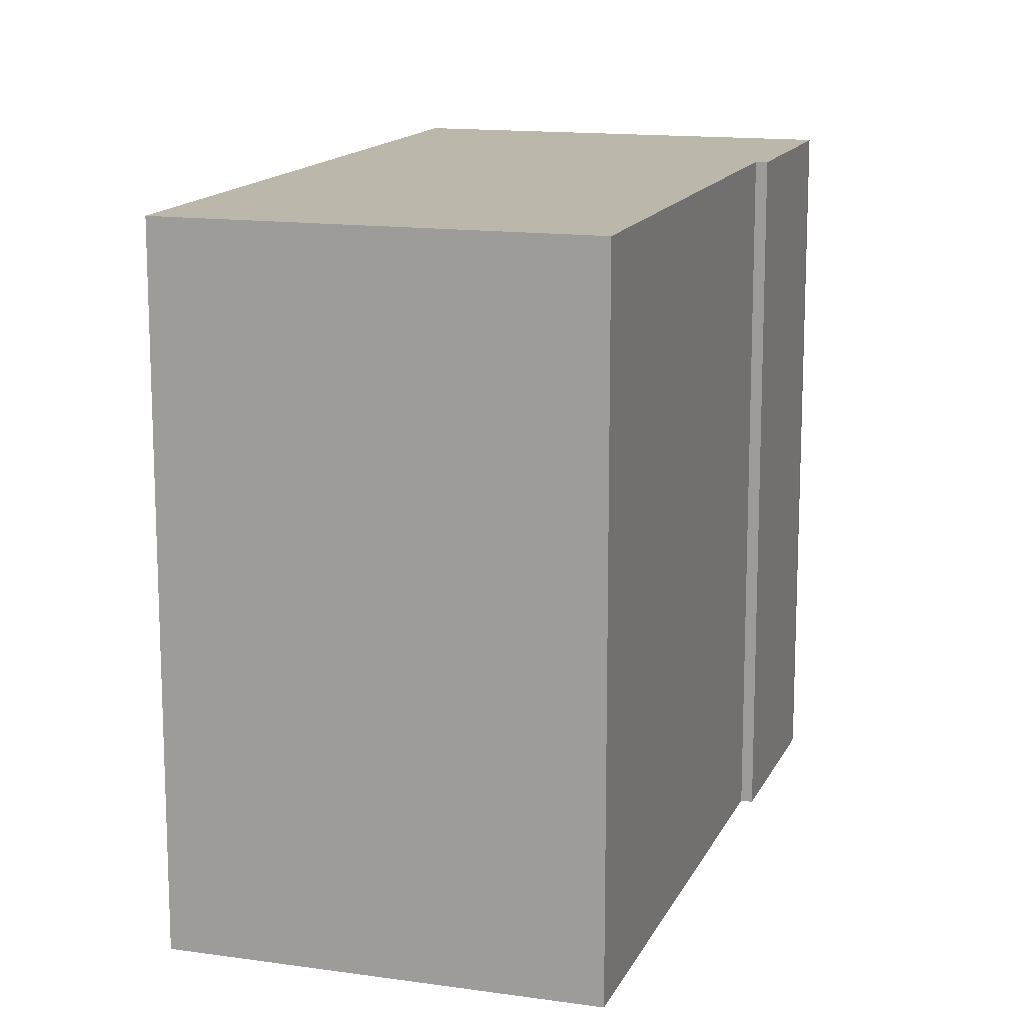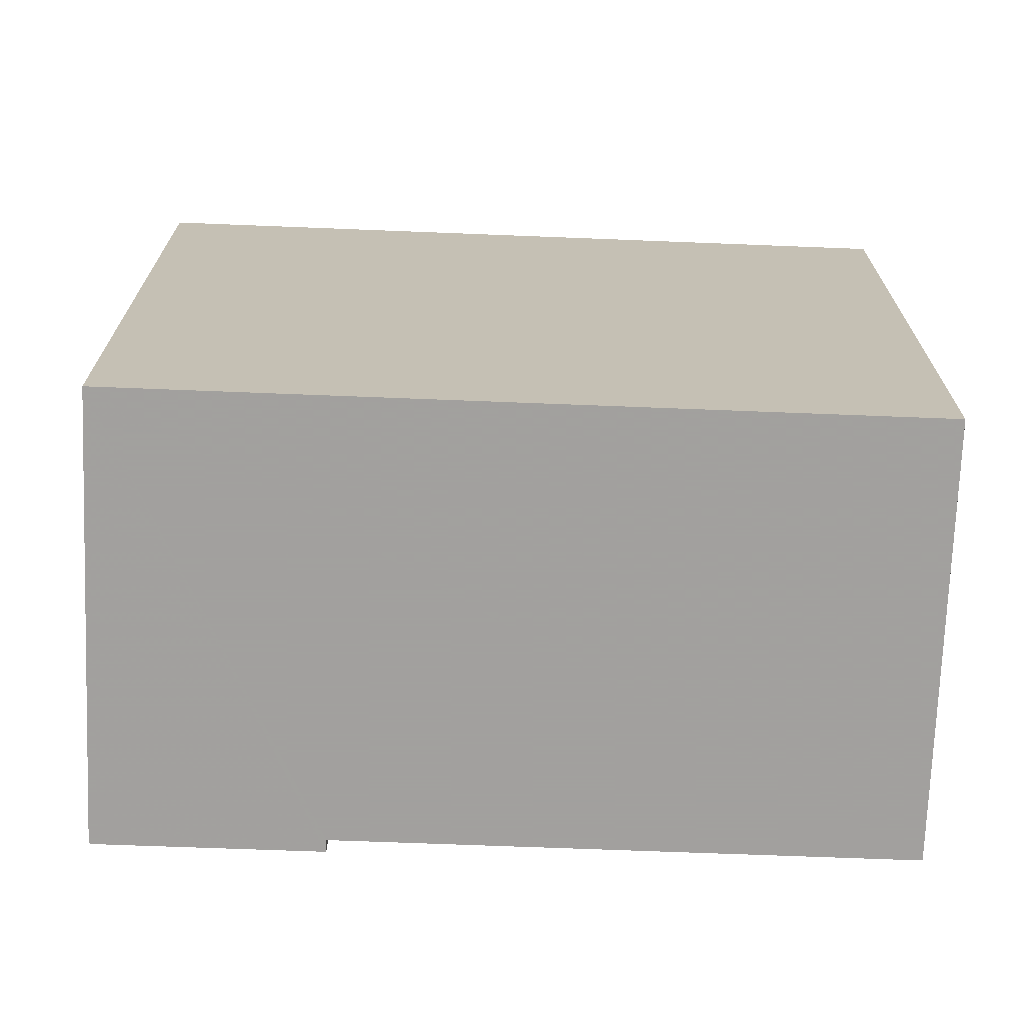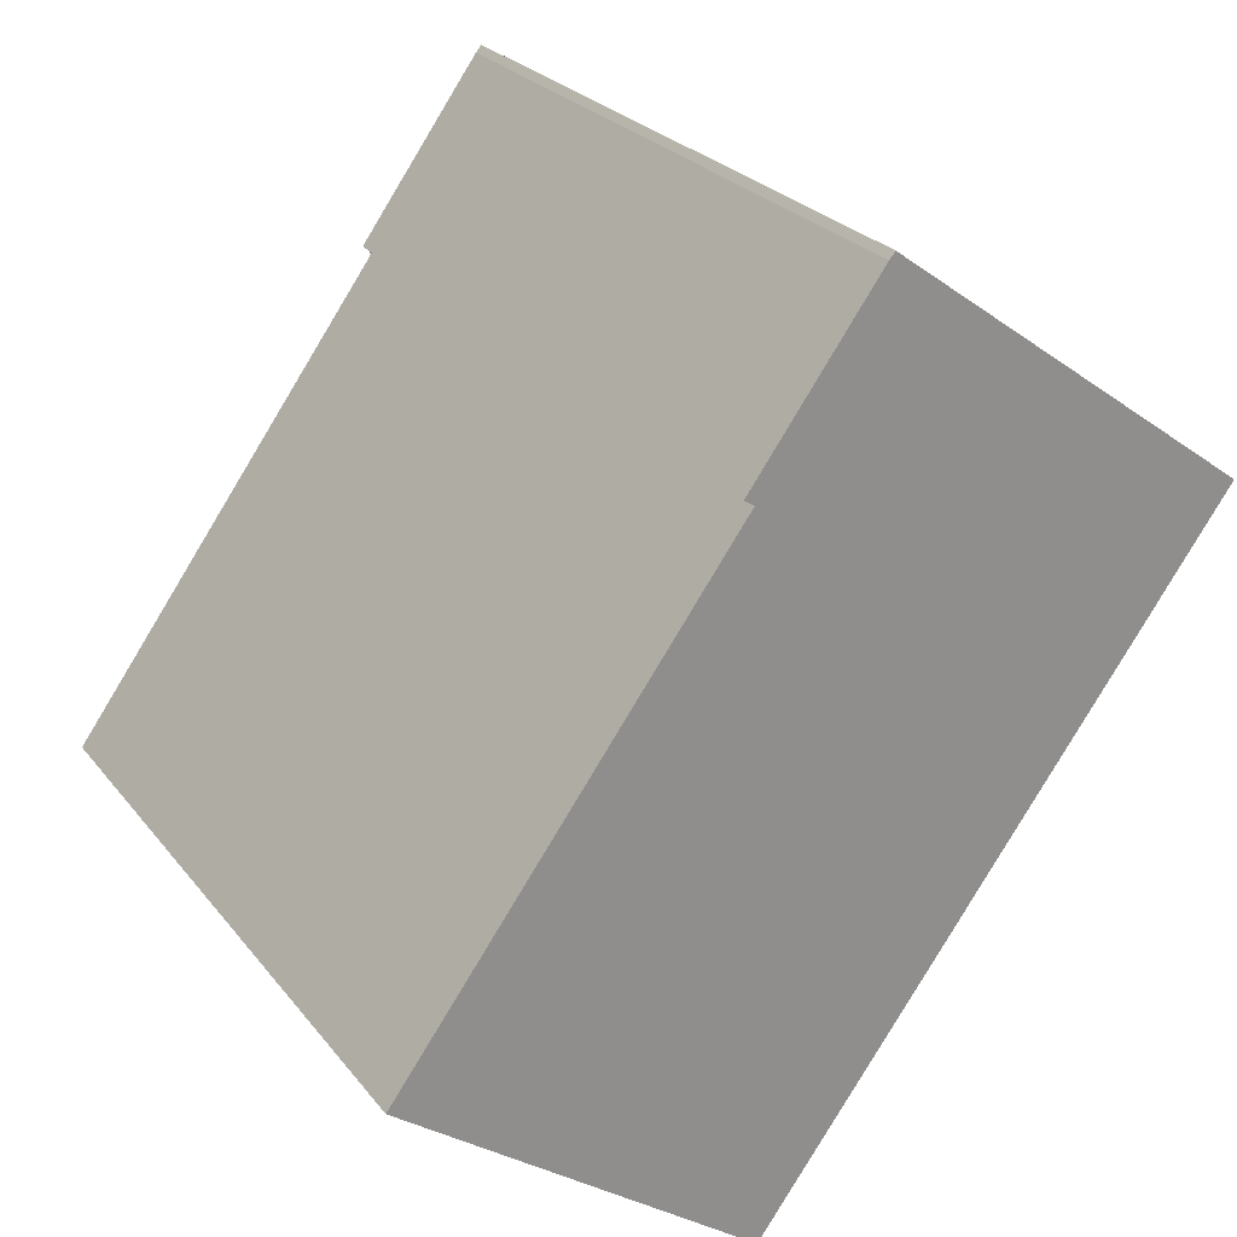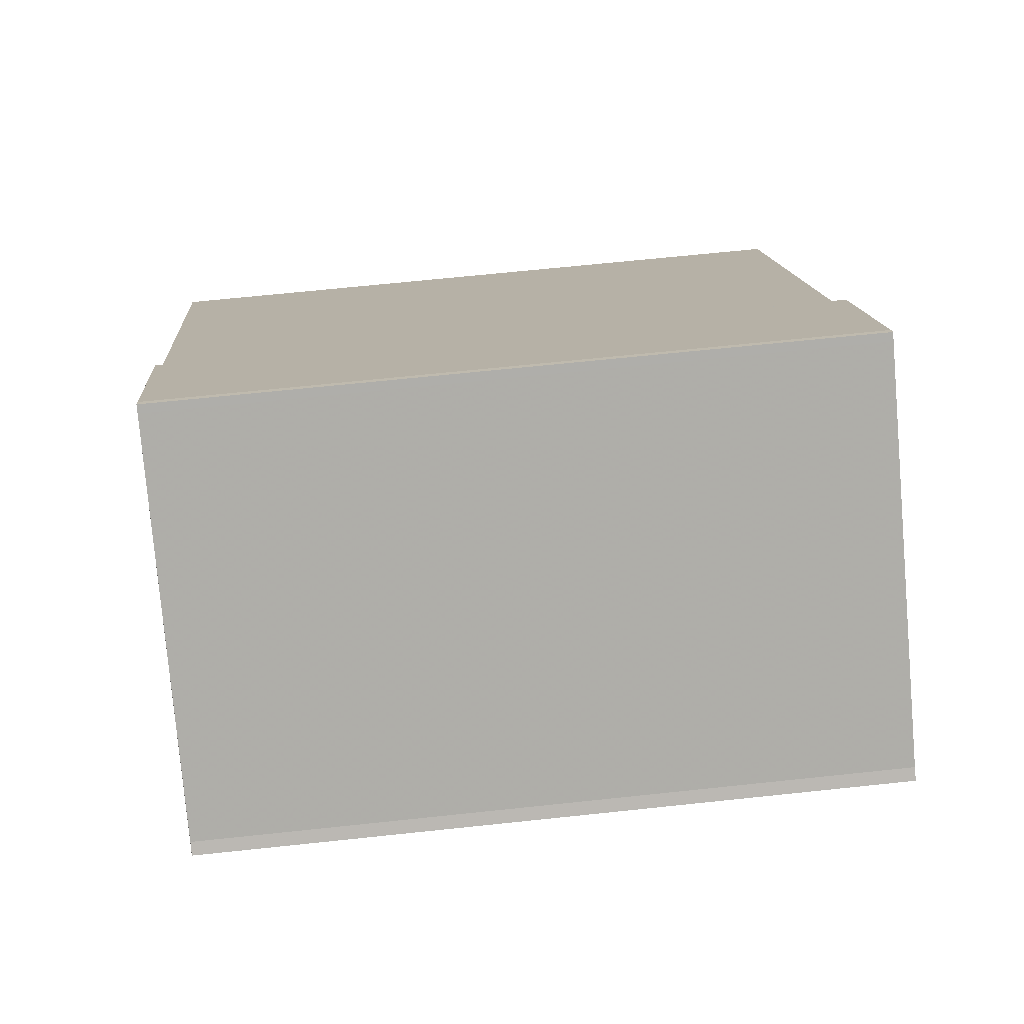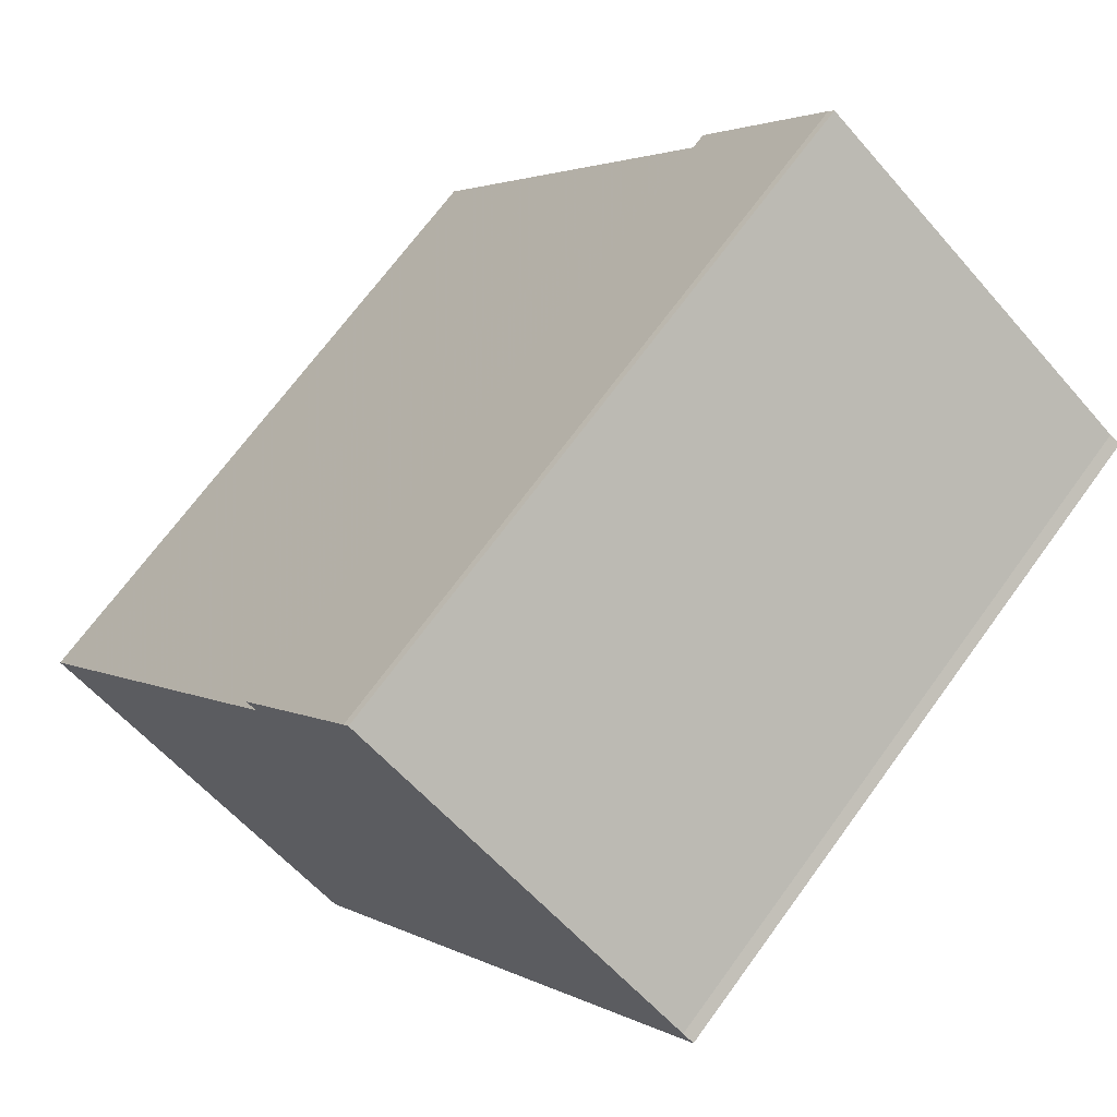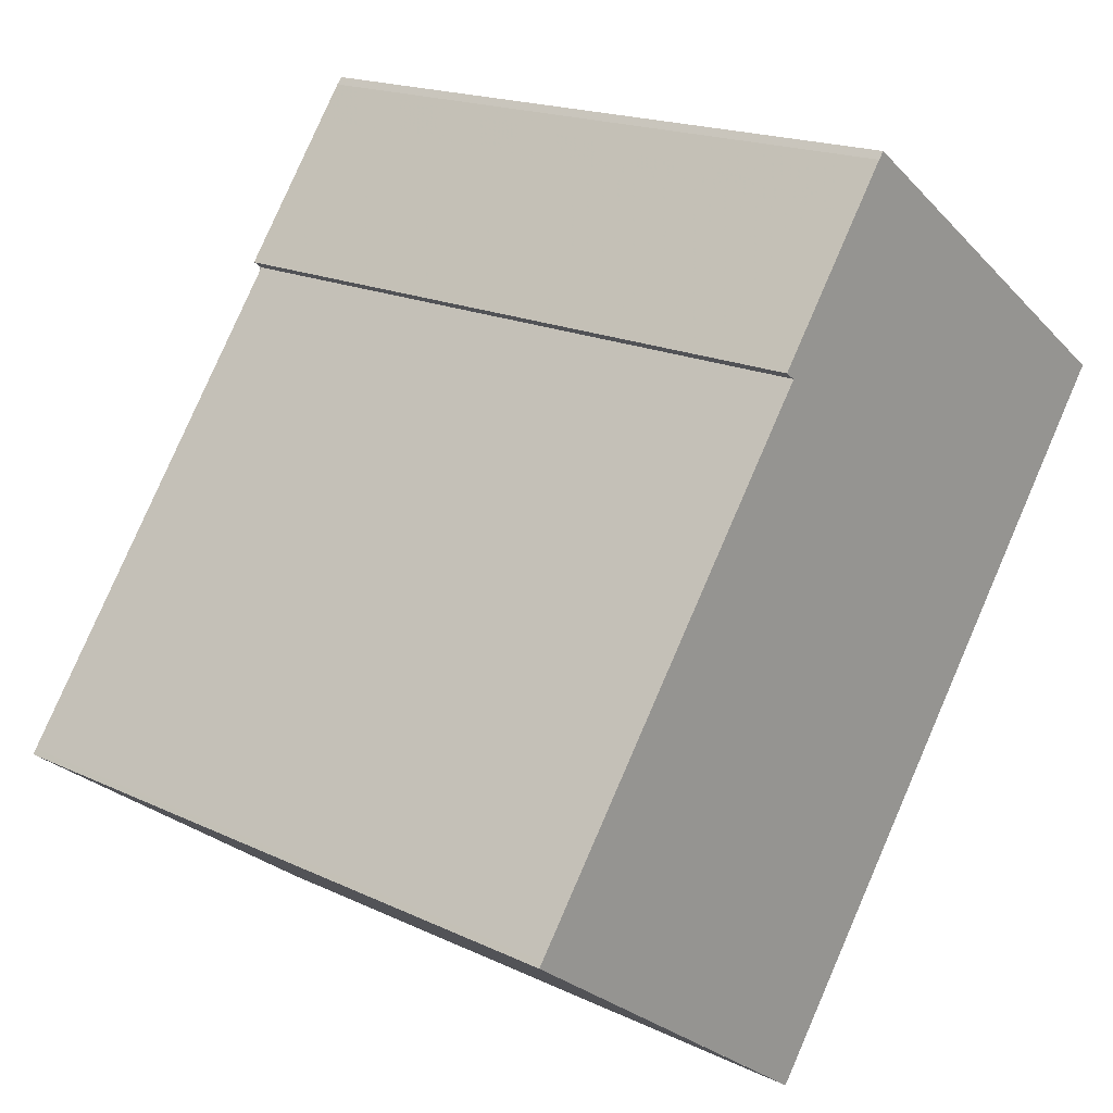
<metadata>
{"format":"obj","ext":"obj","renderer":"f3d","projection":"perspective","resolution":1024,"background":"white","views":[{"elev":14.2,"azim":53.8,"up":"+Z"},{"elev":-71.9,"azim":-56.1,"up":"+Z"},{"elev":25.4,"azim":151.1,"up":"+Y"},{"elev":66.8,"azim":-96.1,"up":"+Y"},{"elev":69.5,"azim":-143.9,"up":"+Y"},{"elev":18.0,"azim":132.7,"up":"+Y"}]}
</metadata>
<code>
v -1296 -2006 9.439
v -1302 -1998 9.471
v -1302 -1998 9.471
v -1297 -1994 9.477
v -1297 -1994 9.476
v -1295 -1997 9.468
v -1295 -1997 9.467
v -1291 -2003 9.444
v -1301 -1998 9.469
v -1297 -1995 9.475
v -1297 -1995 9.474
v -1301 -1998 9.469
v -1296 -2006 9.439
v -1301 -1998 9.469
v -1301 -1998 9.469
v -1297 -1995 9.474
v -1295 -1997 9.467
v -1297 -1995 9.475
v -1296 -2006 9.439
v -1291 -2003 9.444
v -1302 -1998 9.471
v -1297 -1994 9.477
v -1296 -2006 9.439
v -1296 -2006 9.439
v -1296 -2006 9.439
v -1296 -2006 0
v -1296 -2006 0
v -1302 -1998 9.471
v -1302 -1998 9.471
v -1302 -1998 0
v -1302 -1998 0
v -1297 -1994 9.477
v -1302 -1998 9.471
v -1302 -1998 0
v -1297 -1994 0
v -1297 -1994 9.476
v -1297 -1994 9.477
v -1297 -1994 0
v -1297 -1994 0
v -1297 -1995 9.475
v -1297 -1994 9.476
v -1297 -1994 0
v -1297 -1995 0
v -1295 -1997 9.467
v -1295 -1997 9.468
v -1295 -1997 0
v -1295 -1997 0
v -1291 -2003 9.444
v -1295 -1997 9.467
v -1295 -1997 0
v -1291 -2003 0
v -1296 -2006 9.439
v -1291 -2003 9.444
v -1291 -2003 0
v -1296 -2006 0
v -1302 -1998 9.471
v -1301 -1998 9.469
v -1301 -1998 0
v -1302 -1998 0
v -1297 -1995 9.474
v -1297 -1995 9.475
v -1297 -1995 0
v -1297 -1995 0
v -1295 -1997 9.468
v -1297 -1995 9.474
v -1297 -1995 0
v -1295 -1997 0
v -1301 -1998 9.469
v -1301 -1998 9.469
v -1301 -1998 0
v -1301 -1998 0
v -1296 -2006 9.439
v -1296 -2006 9.439
v -1296 -2006 0
v -1296 -2006 0
v -1295 -1997 9.467
v -1295 -1997 9.467
v -1295 -1997 0
v -1295 -1997 0
v -1291 -2003 9.444
v -1291 -2003 9.444
v -1291 -2003 0
v -1291 -2003 0
v -1302 -1998 9.471
v -1302 -1998 9.471
v -1302 -1998 0
v -1302 -1998 0
v -1297 -1994 9.477
v -1297 -1994 9.477
v -1297 -1994 0
v -1297 -1994 0
v -1301 -1998 9.469
v -1296 -2006 9.439
v -1296 -2006 0
v -1301 -1998 0
v -1296 -2006 0
v -1302 -1998 0
v -1302 -1998 0
v -1297 -1994 0
v -1297 -1994 0
v -1295 -1997 0
v -1295 -1997 0
v -1291 -2003 0
f 16 14 15 18
f 18 15 21 3 22
f 20 8 13 19
f 19 13 1 23
f 14 12 9 15
f 16 11 6 17
f 18 10 11 16
f 19 14 16 17 7 20
f 15 9 2 21
f 22 4 5 10 18
f 23 12 14 19
f 25 26 27 24
f 29 30 31 28
f 33 34 35 32
f 37 38 39 36
f 41 42 43 40
f 45 46 47 44
f 49 50 51 48
f 53 54 55 52
f 57 58 59 56
f 61 62 63 60
f 65 66 67 64
f 69 70 71 68
f 73 74 75 72
f 77 78 79 76
f 81 82 83 80
f 85 86 87 84
f 89 90 91 88
f 93 94 95 92
f 97 98 99 100 101 102 103 96

</code>
